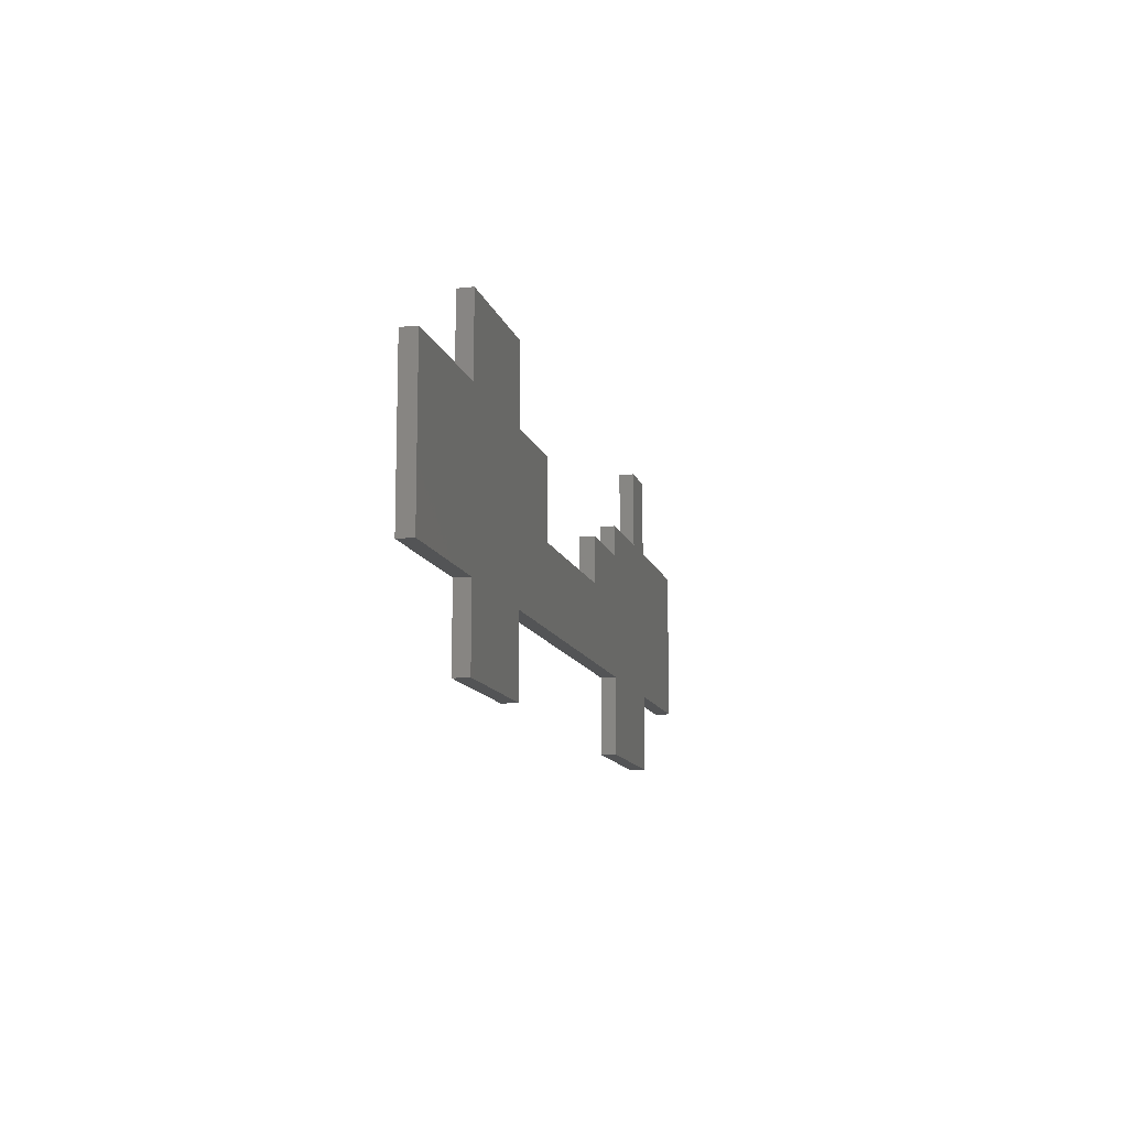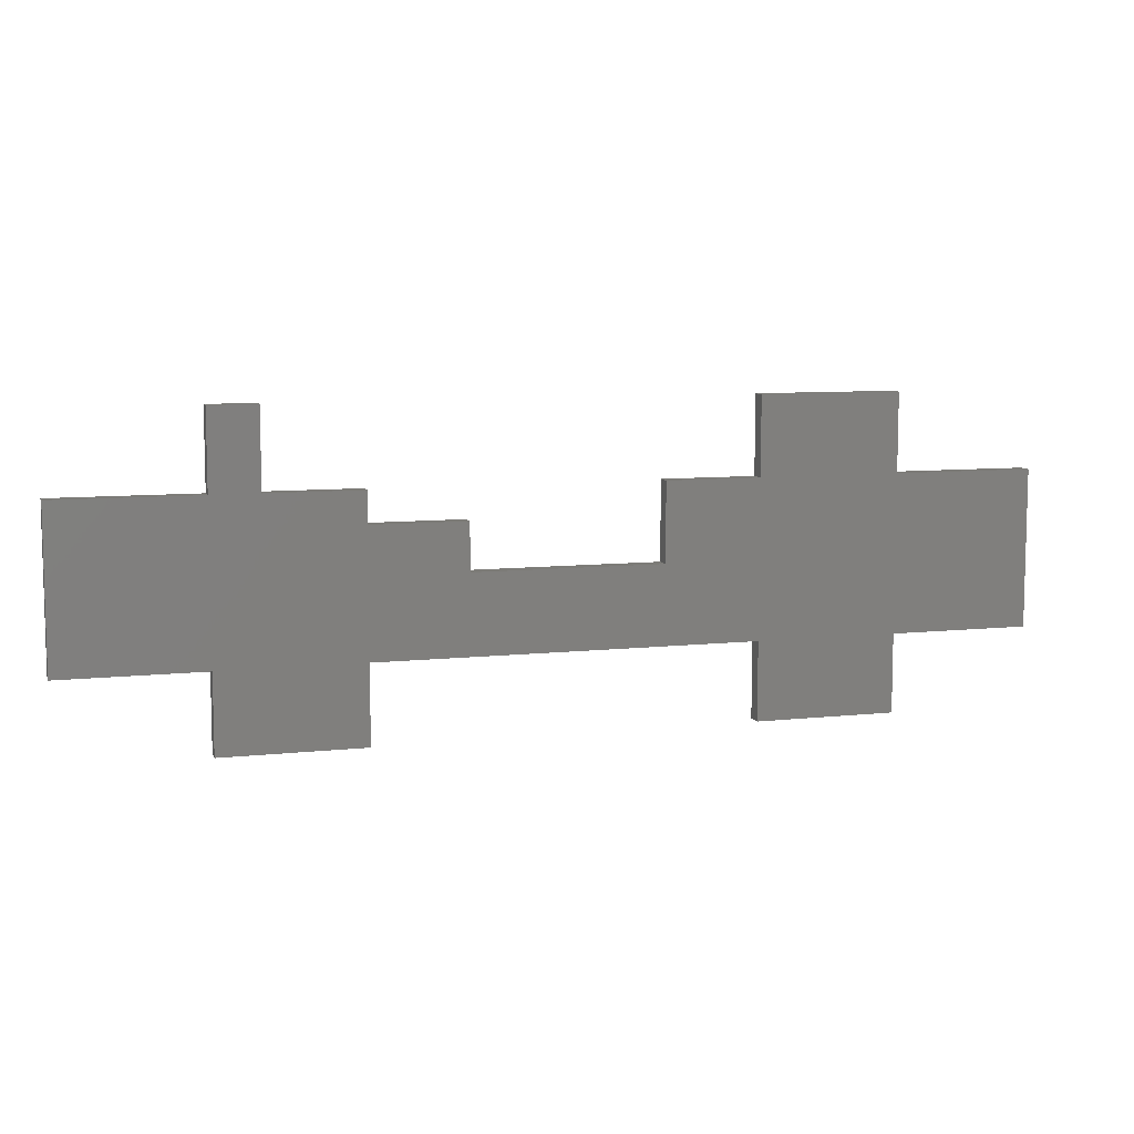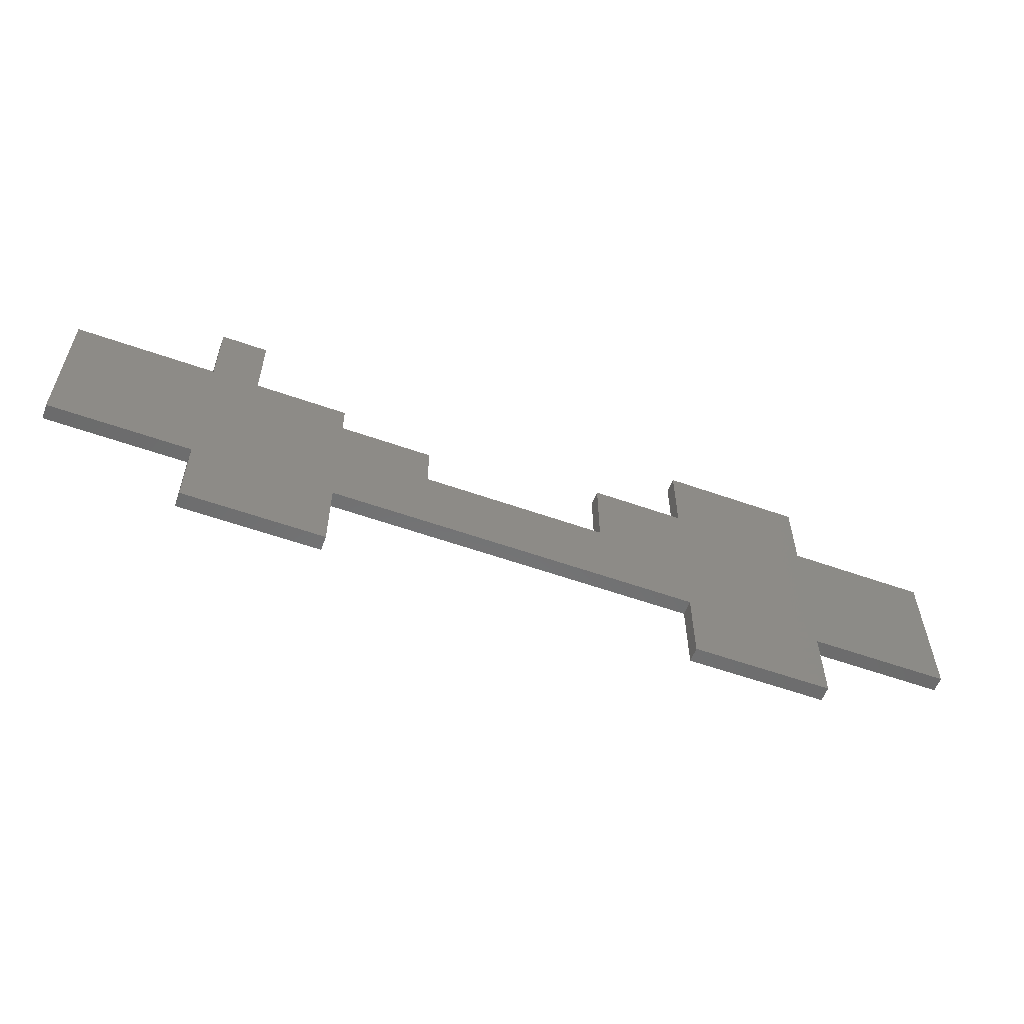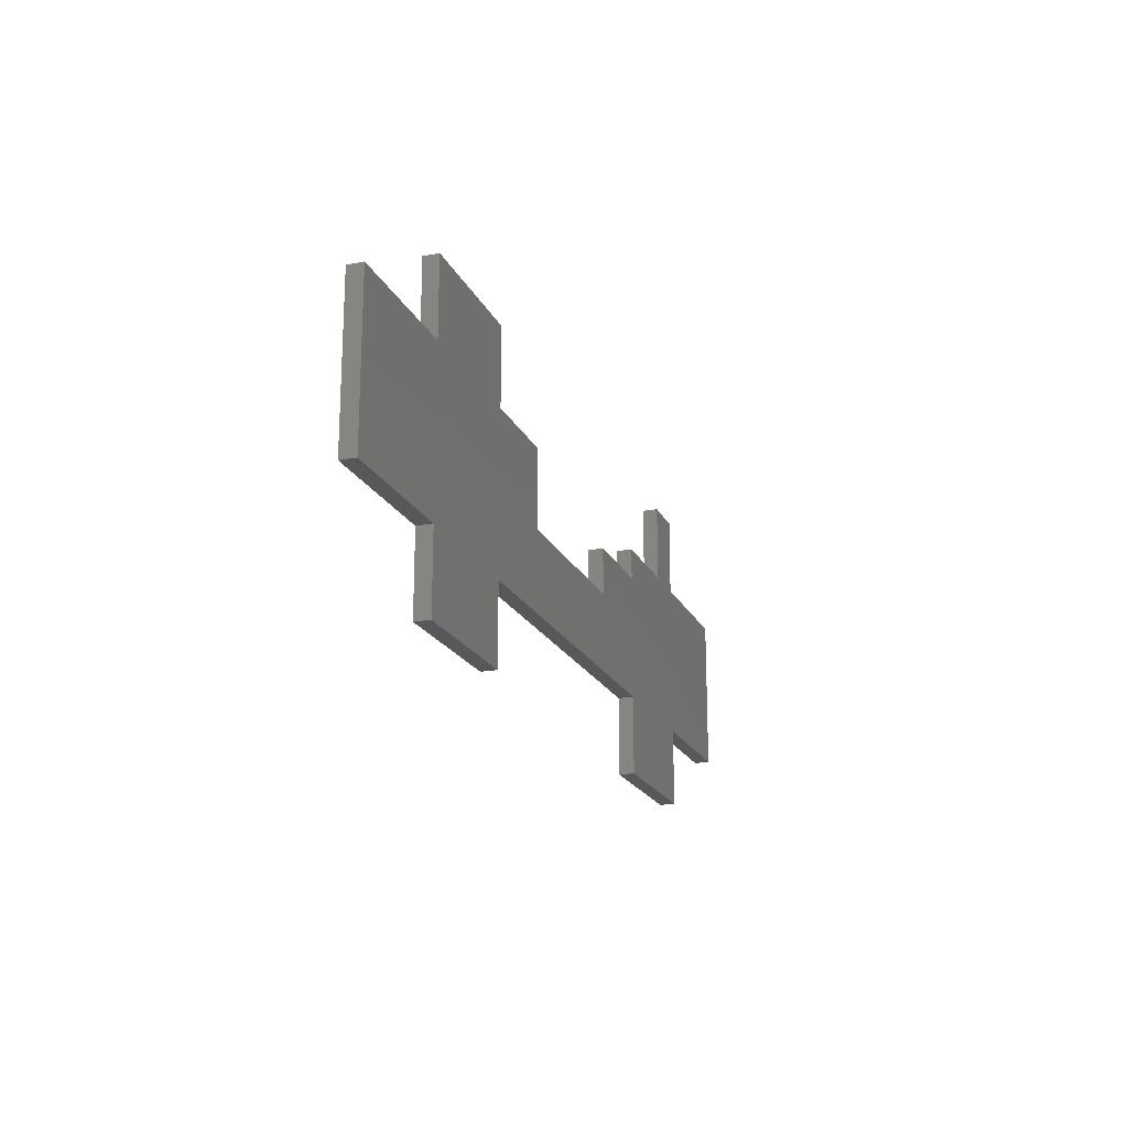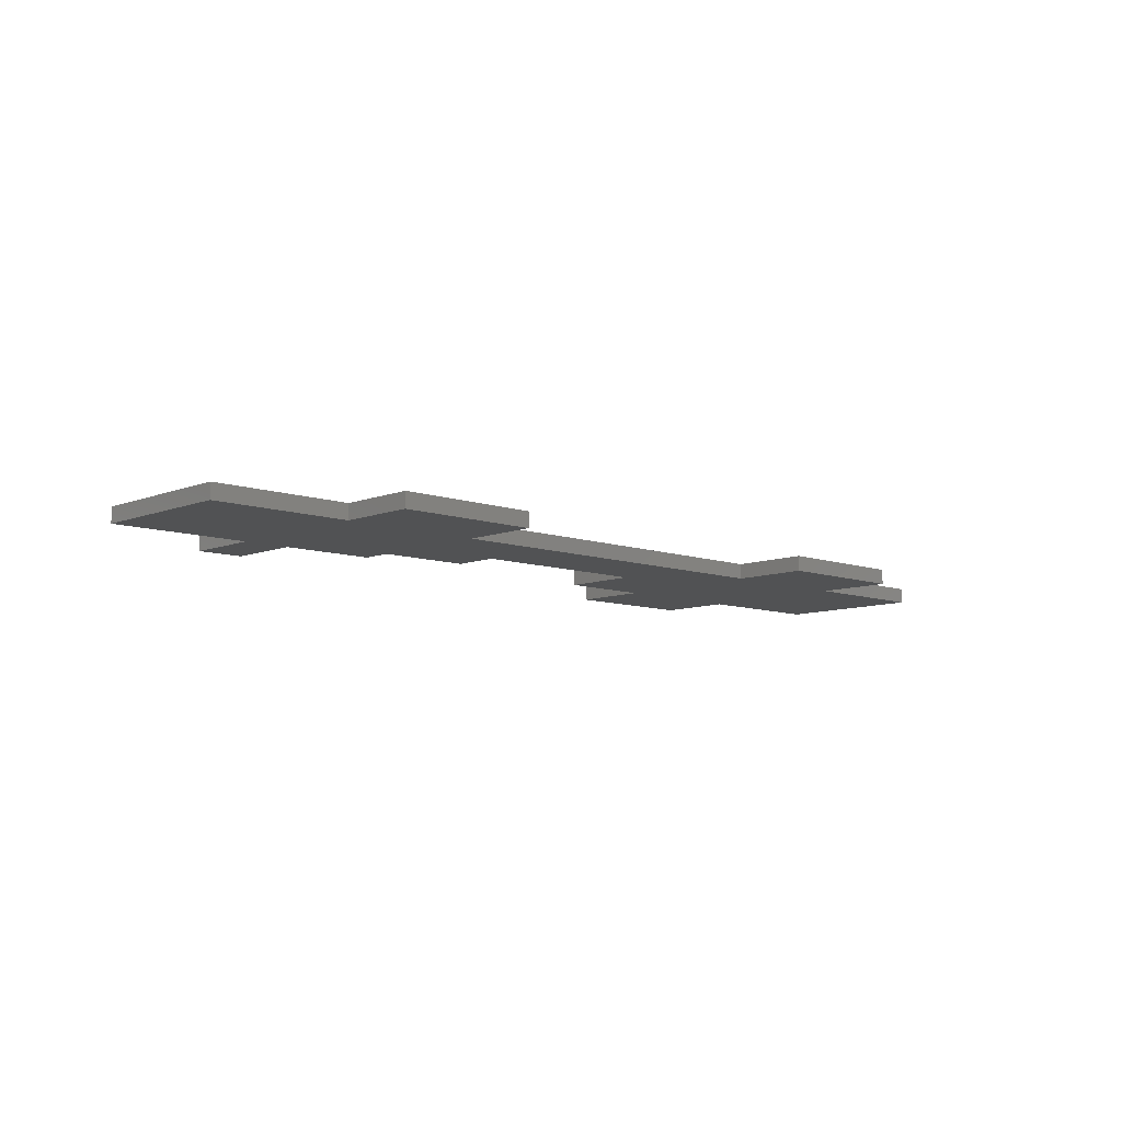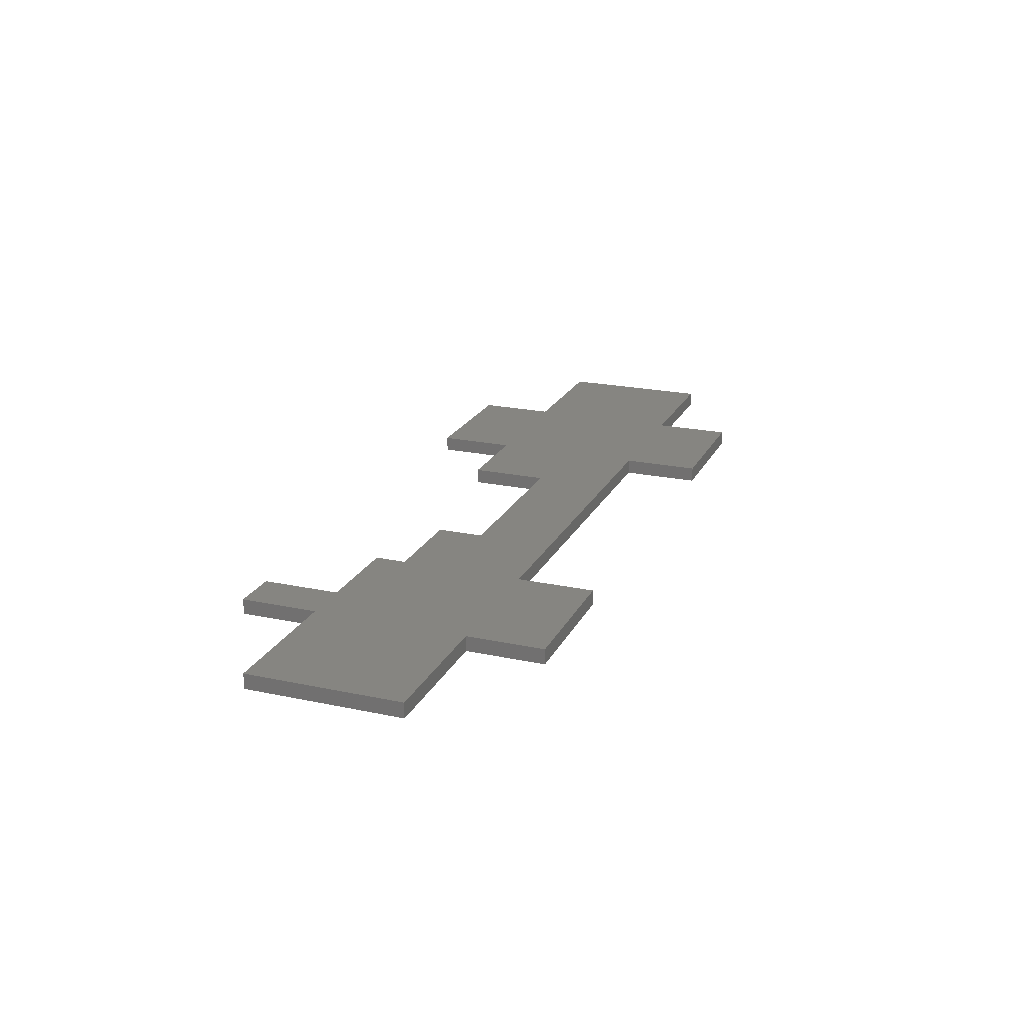
<metadata>
{"format":"stl","ext":"stl","renderer":"f3d","projection":"perspective","resolution":1024,"background":"white","views":[{"elev":-12.0,"azim":103.8,"up":"+Y"},{"elev":8.4,"azim":-16.6,"up":"+Y"},{"elev":-57.5,"azim":-20.2,"up":"+Y"},{"elev":-19.6,"azim":109.2,"up":"+Y"},{"elev":-8.7,"azim":-43.5,"up":"+Z"},{"elev":21.5,"azim":-69.3,"up":"+Z"}]}
</metadata>
<code>
# stl→obj: 78 verts, 152 faces
v -0.7279 -0.5229 -0.01587
v -1.02 -0.5229 6e-08
v -1.02 -0.5229 -0.01587
v -0.7279 -0.5229 6e-08
v -1.02 -0.1984 6e-08
v -1.02 -0.1984 -0.01587
v -0.7279 -0.6852 -0.01587
v -0.7279 -0.6852 6e-08
v -1.02 -0.5229 -0.03175
v -0.7279 -0.5229 -0.03175
v -0.4358 -0.5229 6e-08
v -0.4358 -0.6852 6e-08
v -0.7279 -0.1984 6e-08
v -0.6305 -0.1984 6e-08
v -0.4358 -0.2633 6e-08
v -0.6305 -0.03616 6e-08
v -0.7279 -0.03616 6e-08
v -0.4358 -0.1984 6e-08
v -0.2411 -0.3607 6e-08
v -0.2411 -0.2633 6e-08
v 0.6351 -0.5229 6e-08
v 0.343 -0.5229 6e-08
v 0.343 -0.6852 6e-08
v 0.6351 -0.6852 6e-08
v 0.343 -0.1984 6e-08
v 0.1483 -0.1984 6e-08
v 0.1483 -0.3607 6e-08
v 0.6351 -0.1984 6e-08
v 0.6351 -0.03616 6e-08
v 0.343 -0.03616 6e-08
v 0.9272 -0.1984 6e-08
v 0.9272 -0.5229 6e-08
v -0.7279 -0.1984 -0.01587
v -1.02 -0.1984 -0.03175
v -0.4358 -0.6852 -0.01587
v -0.7279 -0.6852 -0.03175
v -0.4358 -0.5229 -0.03175
v -0.4358 -0.6852 -0.03175
v -0.7279 -0.1984 -0.03175
v -0.6305 -0.1984 -0.03175
v -0.4358 -0.2633 -0.03175
v -0.6305 -0.03616 -0.03175
v -0.7279 -0.03616 -0.03175
v -0.4358 -0.1984 -0.03175
v -0.2411 -0.3607 -0.03175
v -0.2411 -0.2633 -0.03175
v 0.6351 -0.5229 -0.03175
v 0.343 -0.6852 -0.03175
v 0.343 -0.5229 -0.03175
v 0.6351 -0.6852 -0.03175
v 0.343 -0.1984 -0.03175
v 0.1483 -0.3607 -0.03175
v 0.1483 -0.1984 -0.03175
v 0.6351 -0.1984 -0.03175
v 0.6351 -0.03616 -0.03175
v 0.343 -0.03616 -0.03175
v 0.9272 -0.1984 -0.03175
v 0.9272 -0.5229 -0.03175
v -0.4358 -0.5229 -0.01587
v 0.343 -0.5229 -0.01587
v 0.343 -0.6852 -0.01587
v 0.6351 -0.6852 -0.01587
v 0.6351 -0.5229 -0.01587
v 0.9272 -0.5229 -0.01587
v 0.9272 -0.1984 -0.01587
v 0.6351 -0.1984 -0.01587
v 0.6351 -0.03616 -0.01587
v 0.343 -0.03616 -0.01587
v 0.343 -0.1984 -0.01587
v 0.1483 -0.1984 -0.01587
v 0.1483 -0.3607 -0.01587
v -0.2411 -0.3607 -0.01587
v -0.2411 -0.2633 -0.01587
v -0.4358 -0.2633 -0.01587
v -0.4358 -0.1984 -0.01587
v -0.6305 -0.1984 -0.01587
v -0.6305 -0.03616 -0.01587
v -0.7279 -0.03616 -0.01587
f 1 2 3
f 1 4 2
f 3 5 6
f 3 2 5
f 7 4 1
f 7 8 4
f 1 3 9
f 1 9 10
f 11 4 8
f 11 8 12
f 13 2 4
f 13 5 2
f 14 13 4
f 15 4 11
f 15 14 4
f 16 17 13
f 16 13 14
f 18 14 15
f 19 15 11
f 20 15 19
f 21 22 23
f 21 23 24
f 25 26 27
f 25 27 22
f 28 25 22
f 28 22 21
f 29 30 25
f 29 25 28
f 31 21 32
f 31 28 21
f 11 22 27
f 11 27 19
f 6 13 33
f 6 5 13
f 3 6 34
f 3 34 9
f 35 8 7
f 35 12 8
f 7 1 10
f 7 10 36
f 37 36 10
f 37 38 36
f 39 10 9
f 39 9 34
f 40 10 39
f 41 37 10
f 41 10 40
f 42 39 43
f 42 40 39
f 44 41 40
f 45 37 41
f 46 45 41
f 47 48 49
f 47 50 48
f 51 52 53
f 51 49 52
f 54 49 51
f 54 47 49
f 55 51 56
f 55 54 51
f 57 58 47
f 57 47 54
f 37 52 49
f 37 45 52
f 59 12 35
f 59 11 12
f 60 11 59
f 60 22 11
f 61 22 60
f 61 23 22
f 62 23 61
f 62 24 23
f 63 24 62
f 63 21 24
f 64 21 63
f 64 32 21
f 65 32 64
f 65 31 32
f 66 31 65
f 66 28 31
f 67 28 66
f 67 29 28
f 68 29 67
f 68 30 29
f 69 30 68
f 69 25 30
f 70 25 69
f 70 26 25
f 71 26 70
f 71 27 26
f 72 27 71
f 72 19 27
f 73 19 72
f 73 20 19
f 74 20 73
f 74 15 20
f 75 15 74
f 75 18 15
f 76 18 75
f 76 14 18
f 77 14 76
f 77 16 14
f 78 16 77
f 78 17 16
f 33 17 78
f 33 13 17
f 6 33 39
f 6 39 34
f 35 7 36
f 35 36 38
f 59 35 38
f 59 38 37
f 60 59 37
f 60 37 49
f 61 60 49
f 61 49 48
f 62 61 48
f 62 48 50
f 63 62 50
f 63 50 47
f 64 63 47
f 64 47 58
f 65 64 58
f 65 58 57
f 66 65 57
f 66 57 54
f 67 66 54
f 67 54 55
f 68 67 55
f 68 55 56
f 69 68 56
f 69 56 51
f 70 69 51
f 70 51 53
f 71 70 53
f 71 53 52
f 72 71 52
f 72 52 45
f 73 72 45
f 73 45 46
f 74 73 46
f 74 46 41
f 75 74 41
f 75 41 44
f 76 75 44
f 76 44 40
f 77 76 40
f 77 40 42
f 78 77 42
f 78 42 43
f 33 78 43
f 33 43 39

</code>
